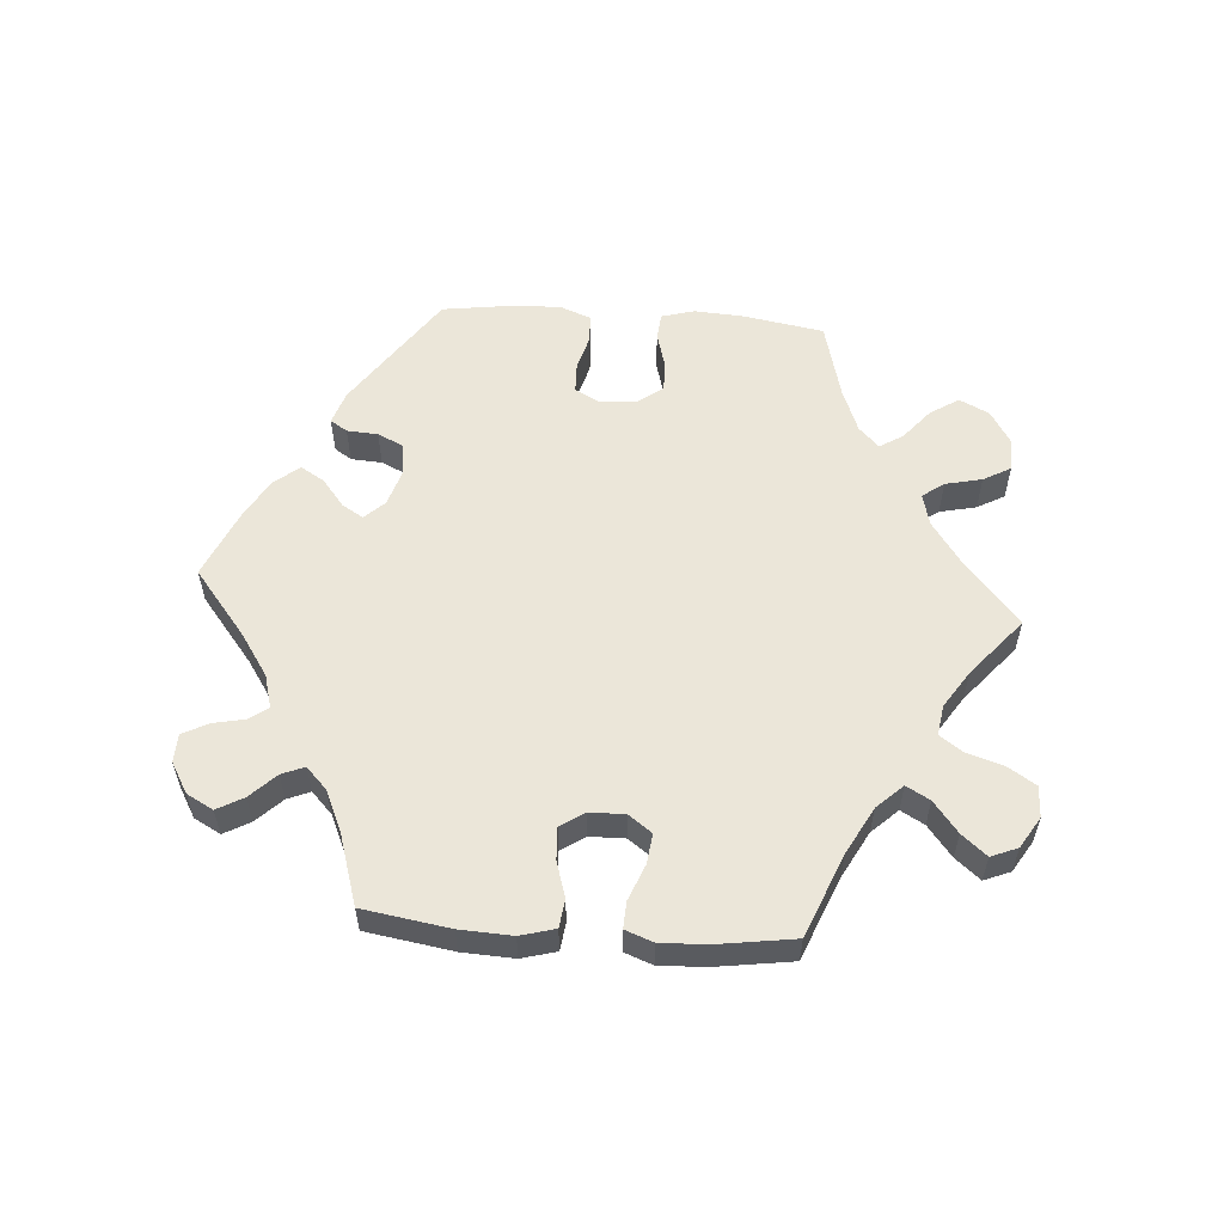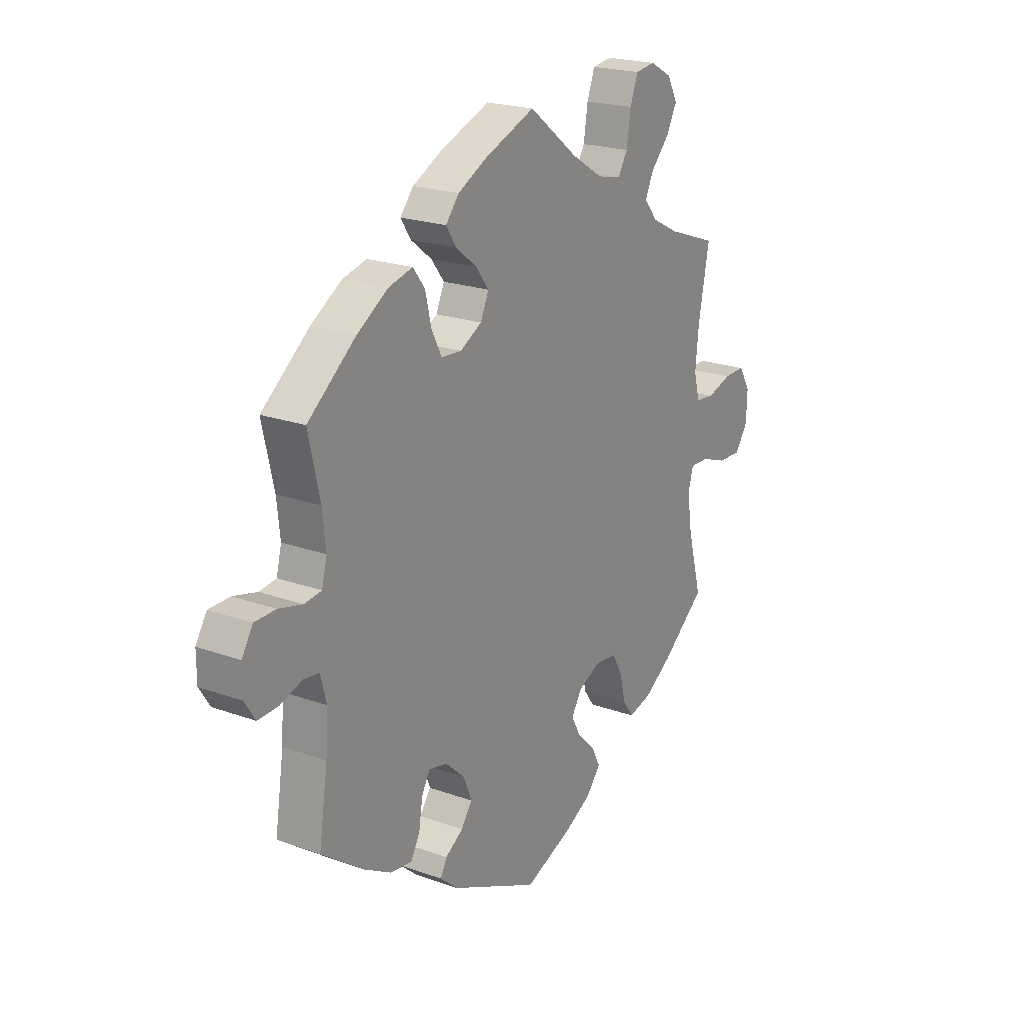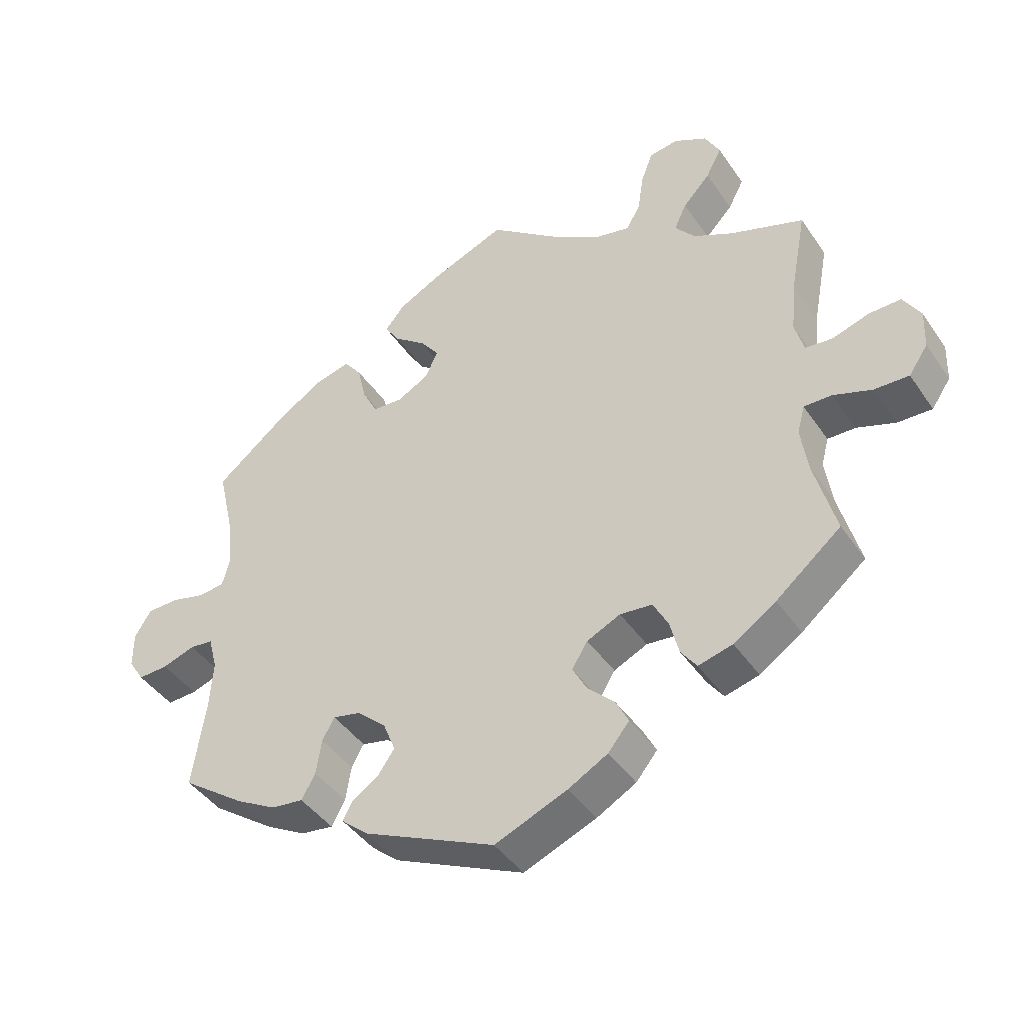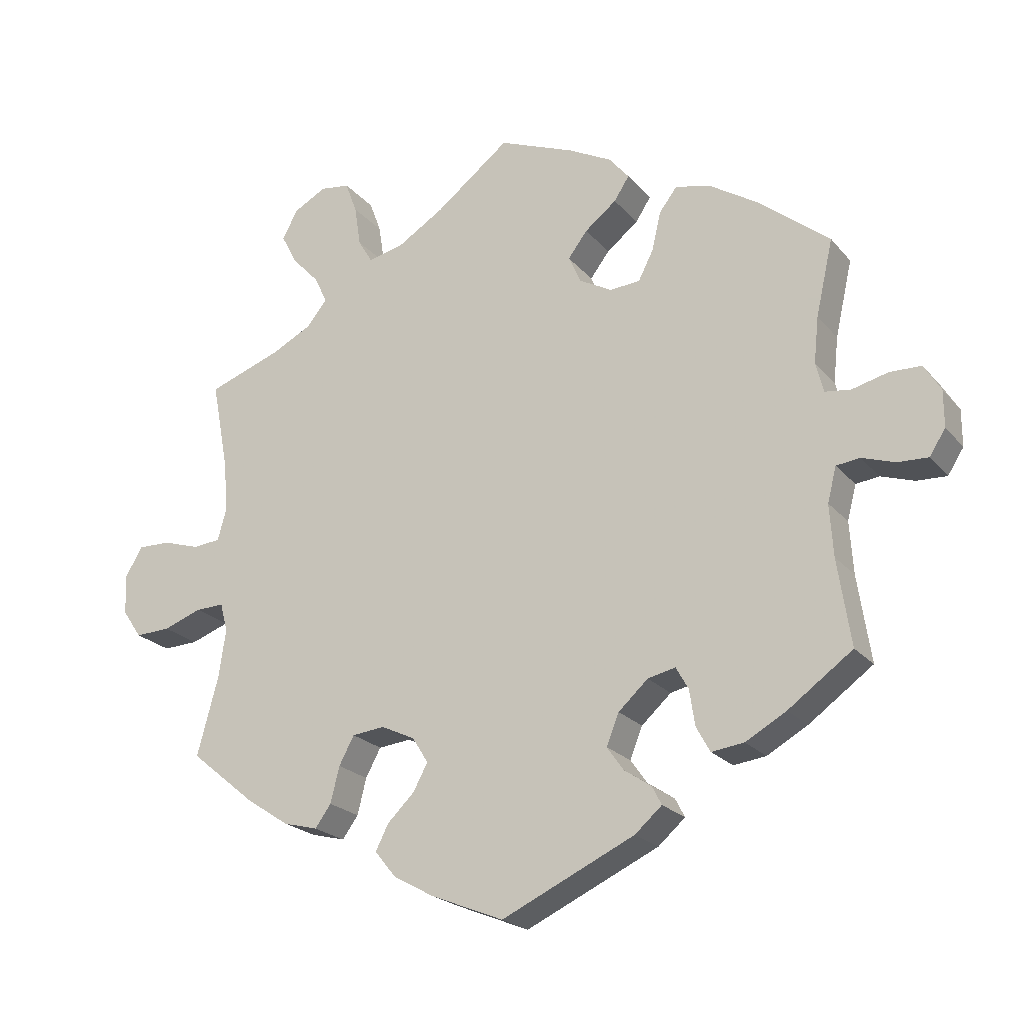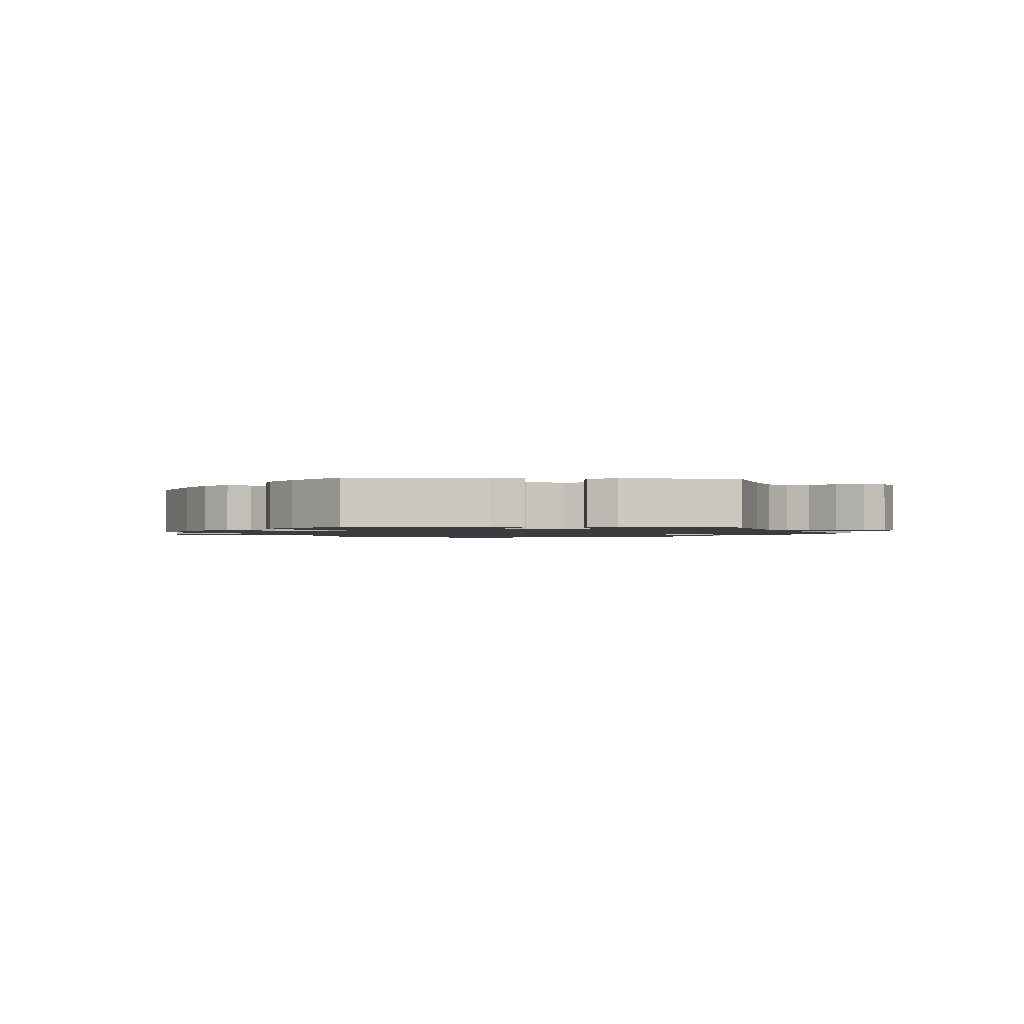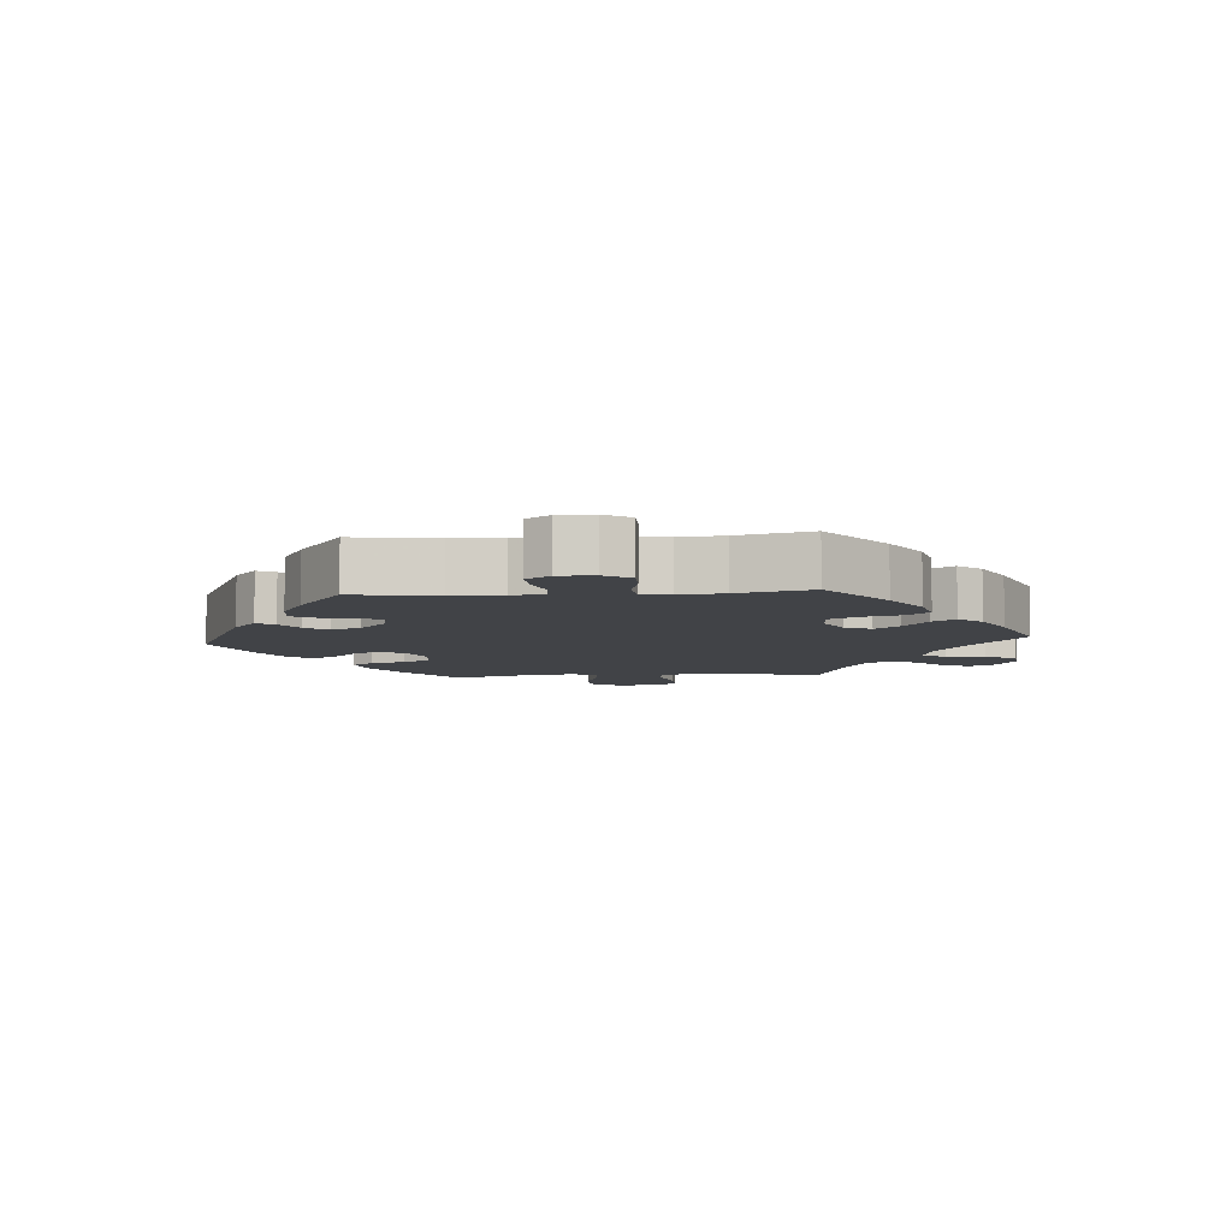
<metadata>
{"format":"obj","ext":"obj","renderer":"f3d","projection":"perspective","resolution":1024,"background":"white","views":[{"elev":57.4,"azim":-25.8,"up":"+Y"},{"elev":21.3,"azim":-57.3,"up":"+Z"},{"elev":-42.9,"azim":31.7,"up":"+Z"},{"elev":-21.9,"azim":-151.3,"up":"+Z"},{"elev":-1.5,"azim":-154.8,"up":"+Y"},{"elev":-7.2,"azim":-85.5,"up":"+Y"}]}
</metadata>
<code>
v 0.405 0.07 -0.367
v 0.343 0.07 -0.408
v 0.293 0.07 -0.421
v 0.27 0.07 -0.389
v 0.257 0.07 -0.337
v 0.235 0.07 -0.296
v 0.188 0.07 -0.291
v 0.139 0.07 -0.314
v 0.116 0.07 -0.351
v 0.137 0.07 -0.39
v 0.176 0.07 -0.428
v 0.195 0.07 -0.465
v 0.164 0.07 -0.503
v 0.106 0.07 -0.535
v 0 0.07 -0.578
v -0.193 0.07 -0.489
v -0.232 0.07 -0.455
v -0.218 0.07 -0.428
v -0.179 0.07 -0.402
v -0.155 0.07 -0.368
v -0.173 0.07 -0.323
v -0.216 0.07 -0.284
v -0.256 0.07 -0.275
v -0.274 0.07 -0.307
v -0.282 0.07 -0.359
v -0.302 0.07 -0.395
v -0.349 0.07 -0.389
v -0.408 0.07 -0.356
v -0.501 0.07 -0.289
v -0.482 0.07 -0.164
v -0.477 0.07 -0.089
v -0.49 0.07 -0.039
v -0.524 0.07 -0.035
v -0.572 0.07 -0.051
v -0.616 0.07 -0.053
v -0.639 0.07 -0.017
v -0.639 0.07 0.036
v -0.615 0.07 0.075
v -0.569 0.07 0.076
v -0.517 0.07 0.063
v -0.48 0.07 0.068
v -0.469 0.07 0.112
v -0.476 0.07 0.178
v -0.501 0.07 0.288
v -0.397 0.07 0.372
v -0.33 0.07 0.415
v -0.277 0.07 0.429
v -0.251 0.07 0.395
v -0.238 0.07 0.339
v -0.216 0.07 0.296
v -0.172 0.07 0.293
v -0.125 0.07 0.319
v -0.107 0.07 0.359
v -0.135 0.07 0.396
v -0.181 0.07 0.432
v -0.203 0.07 0.466
v -0.174 0.07 0.501
v -0.111 0.07 0.534
v -0.001 0.07 0.578
v 0.106 0.07 0.495
v 0.174 0.07 0.453
v 0.226 0.07 0.441
v 0.247 0.07 0.476
v 0.256 0.07 0.535
v 0.273 0.07 0.581
v 0.316 0.07 0.587
v 0.364 0.07 0.561
v 0.386 0.07 0.519
v 0.363 0.07 0.475
v 0.323 0.07 0.432
v 0.305 0.07 0.393
v 0.334 0.07 0.357
v 0.393 0.07 0.327
v 0.5 0.07 0.289
v 0.476 0.07 0.163
v 0.469 0.07 0.088
v 0.482 0.07 0.04
v 0.522 0.07 0.036
v 0.576 0.07 0.053
v 0.623 0.07 0.054
v 0.648 0.07 0.012
v 0.646 0.07 -0.046
v 0.618 0.07 -0.087
v 0.567 0.07 -0.085
v 0.511 0.07 -0.065
v 0.47 0.07 -0.064
v 0.459 0.07 -0.105
v 0.469 0.07 -0.174
v 0.5 0.07 -0.289
v 0.405 0 -0.367
v 0.343 0 -0.408
v 0.293 0 -0.421
v 0.27 0 -0.389
v 0.257 0 -0.337
v 0.235 0 -0.296
v 0.188 0 -0.291
v 0.139 0 -0.314
v 0.116 0 -0.351
v 0.137 0 -0.39
v 0.176 0 -0.428
v 0.195 0 -0.465
v 0.164 0 -0.503
v 0.106 0 -0.535
v 0 0 -0.578
v -0.193 0 -0.489
v -0.232 0 -0.455
v -0.218 0 -0.428
v -0.179 0 -0.402
v -0.155 0 -0.368
v -0.173 0 -0.323
v -0.216 0 -0.284
v -0.256 0 -0.275
v -0.274 0 -0.307
v -0.282 0 -0.359
v -0.302 0 -0.395
v -0.349 0 -0.389
v -0.408 0 -0.356
v -0.501 0 -0.289
v -0.482 0 -0.164
v -0.477 0 -0.089
v -0.49 0 -0.039
v -0.524 0 -0.035
v -0.572 0 -0.051
v -0.616 0 -0.053
v -0.639 0 -0.017
v -0.639 0 0.036
v -0.615 0 0.075
v -0.569 0 0.076
v -0.517 0 0.063
v -0.48 0 0.068
v -0.469 0 0.112
v -0.476 0 0.178
v -0.501 0 0.288
v -0.397 0 0.372
v -0.33 0 0.415
v -0.277 0 0.429
v -0.251 0 0.395
v -0.238 0 0.339
v -0.216 0 0.296
v -0.172 0 0.293
v -0.125 0 0.319
v -0.107 0 0.359
v -0.135 0 0.396
v -0.181 0 0.432
v -0.203 0 0.466
v -0.174 0 0.501
v -0.111 0 0.534
v -0.001 0 0.578
v 0.106 0 0.495
v 0.174 0 0.453
v 0.226 0 0.441
v 0.247 0 0.476
v 0.256 0 0.535
v 0.273 0 0.581
v 0.316 0 0.587
v 0.364 0 0.561
v 0.386 0 0.519
v 0.363 0 0.475
v 0.323 0 0.432
v 0.305 0 0.393
v 0.334 0 0.357
v 0.393 0 0.327
v 0.5 0 0.289
v 0.476 0 0.163
v 0.469 0 0.088
v 0.482 0 0.04
v 0.522 0 0.036
v 0.576 0 0.053
v 0.623 0 0.054
v 0.648 0 0.012
v 0.646 0 -0.046
v 0.618 0 -0.087
v 0.567 0 -0.085
v 0.511 0 -0.065
v 0.47 0 -0.064
v 0.459 0 -0.105
v 0.469 0 -0.174
v 0.5 0 -0.289
f 88 89 1 2
f 87 88 2 3
f 86 87 3 4
f 82 83 84 85
f 82 85 86
f 81 82 86
f 78 79 80 81
f 77 78 81 86
f 76 77 86 4
f 73 74 75
f 72 73 75 76
f 71 72 76 4
f 67 68 69 70
f 67 70 71
f 66 67 71
f 63 64 65 66
f 62 63 66 71
f 61 62 71 4
f 57 58 59 60
f 54 55 56 57
f 53 54 57 60
f 52 53 60 61
f 46 47 48 49
f 46 49 50
f 43 44 45 46
f 42 43 46 50
f 41 42 50 51
f 37 38 39 40
f 37 40 41
f 36 37 41
f 33 34 35 36
f 32 33 36 41
f 31 32 41 51
f 27 28 29 30
f 24 25 26 27
f 23 24 27 30
f 22 23 30 31
f 16 17 18 19
f 16 19 20
f 15 16 20
f 14 15 20 21
f 10 11 12 13
f 9 10 13 14
f 61 4 5
f 61 5 6
f 52 61 6 7
f 22 31 51 52
f 22 52 7 8
f 9 14 21 22
f 8 9 22
f 91 90 178 177
f 92 91 177 176
f 93 92 176 175
f 174 173 172 171
f 175 174 171
f 175 171 170
f 170 169 168 167
f 175 170 167 166
f 93 175 166 165
f 164 163 162
f 165 164 162 161
f 93 165 161 160
f 159 158 157 156
f 160 159 156
f 160 156 155
f 155 154 153 152
f 160 155 152 151
f 93 160 151 150
f 149 148 147 146
f 146 145 144 143
f 149 146 143 142
f 150 149 142 141
f 138 137 136 135
f 139 138 135
f 135 134 133 132
f 139 135 132 131
f 140 139 131 130
f 129 128 127 126
f 130 129 126
f 130 126 125
f 125 124 123 122
f 130 125 122 121
f 140 130 121 120
f 119 118 117 116
f 116 115 114 113
f 119 116 113 112
f 120 119 112 111
f 108 107 106 105
f 109 108 105
f 109 105 104
f 110 109 104 103
f 102 101 100 99
f 103 102 99 98
f 94 93 150
f 95 94 150
f 96 95 150 141
f 141 140 120 111
f 97 96 141 111
f 111 110 103 98
f 111 98 97
f 1 90 91 2
f 2 91 92 3
f 3 92 93 4
f 4 93 94 5
f 5 94 95 6
f 6 95 96 7
f 7 96 97 8
f 8 97 98 9
f 9 98 99 10
f 10 99 100 11
f 11 100 101 12
f 12 101 102 13
f 13 102 103 14
f 14 103 104 15
f 15 104 105 16
f 16 105 106 17
f 17 106 107 18
f 18 107 108 19
f 19 108 109 20
f 20 109 110 21
f 21 110 111 22
f 22 111 112 23
f 23 112 113 24
f 24 113 114 25
f 25 114 115 26
f 26 115 116 27
f 27 116 117 28
f 28 117 118 29
f 29 118 119 30
f 30 119 120 31
f 31 120 121 32
f 32 121 122 33
f 33 122 123 34
f 34 123 124 35
f 35 124 125 36
f 36 125 126 37
f 37 126 127 38
f 38 127 128 39
f 39 128 129 40
f 40 129 130 41
f 41 130 131 42
f 42 131 132 43
f 43 132 133 44
f 44 133 134 45
f 45 134 135 46
f 46 135 136 47
f 47 136 137 48
f 48 137 138 49
f 49 138 139 50
f 50 139 140 51
f 51 140 141 52
f 52 141 142 53
f 53 142 143 54
f 54 143 144 55
f 55 144 145 56
f 56 145 146 57
f 57 146 147 58
f 58 147 148 59
f 59 148 149 60
f 60 149 150 61
f 61 150 151 62
f 62 151 152 63
f 63 152 153 64
f 64 153 154 65
f 65 154 155 66
f 66 155 156 67
f 67 156 157 68
f 68 157 158 69
f 69 158 159 70
f 70 159 160 71
f 71 160 161 72
f 72 161 162 73
f 73 162 163 74
f 74 163 164 75
f 75 164 165 76
f 76 165 166 77
f 77 166 167 78
f 78 167 168 79
f 79 168 169 80
f 80 169 170 81
f 81 170 171 82
f 82 171 172 83
f 83 172 173 84
f 84 173 174 85
f 85 174 175 86
f 86 175 176 87
f 87 176 177 88
f 88 177 178 89
f 89 178 90 1

</code>
